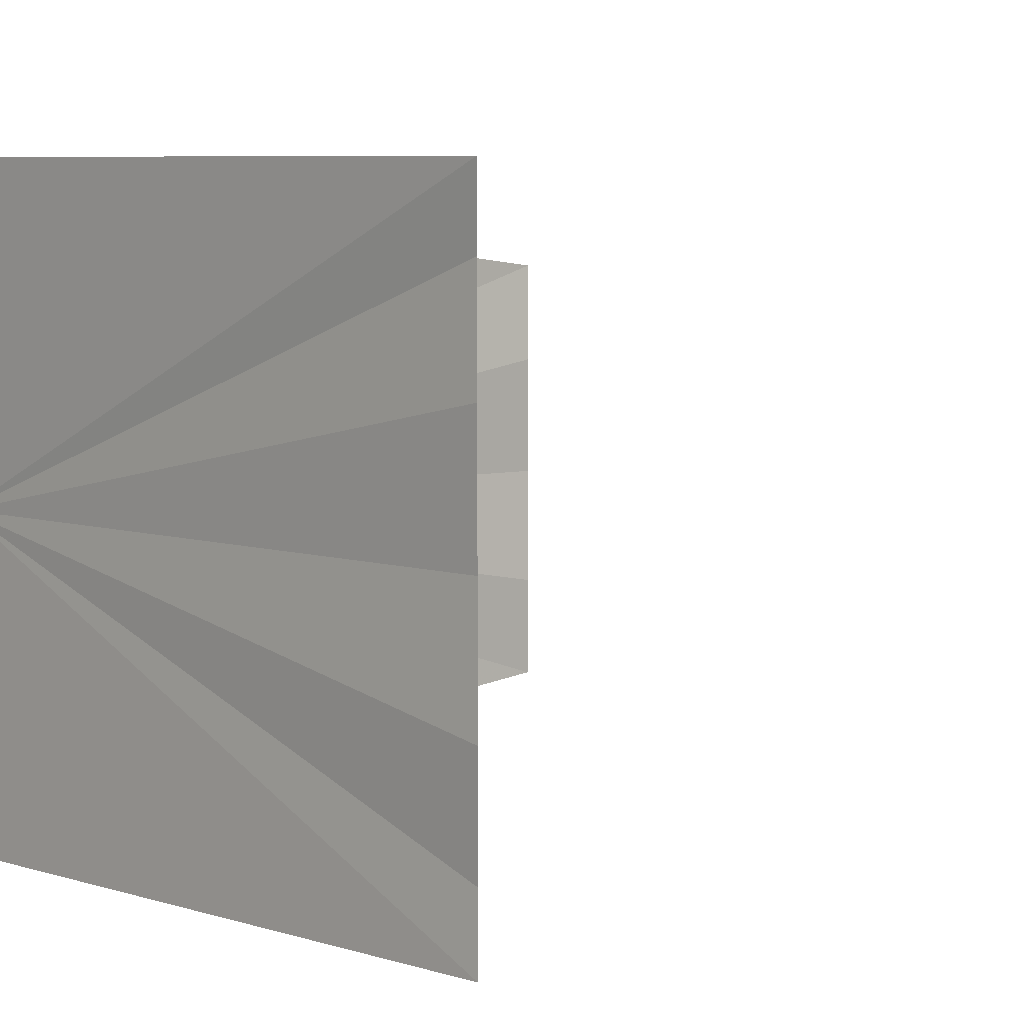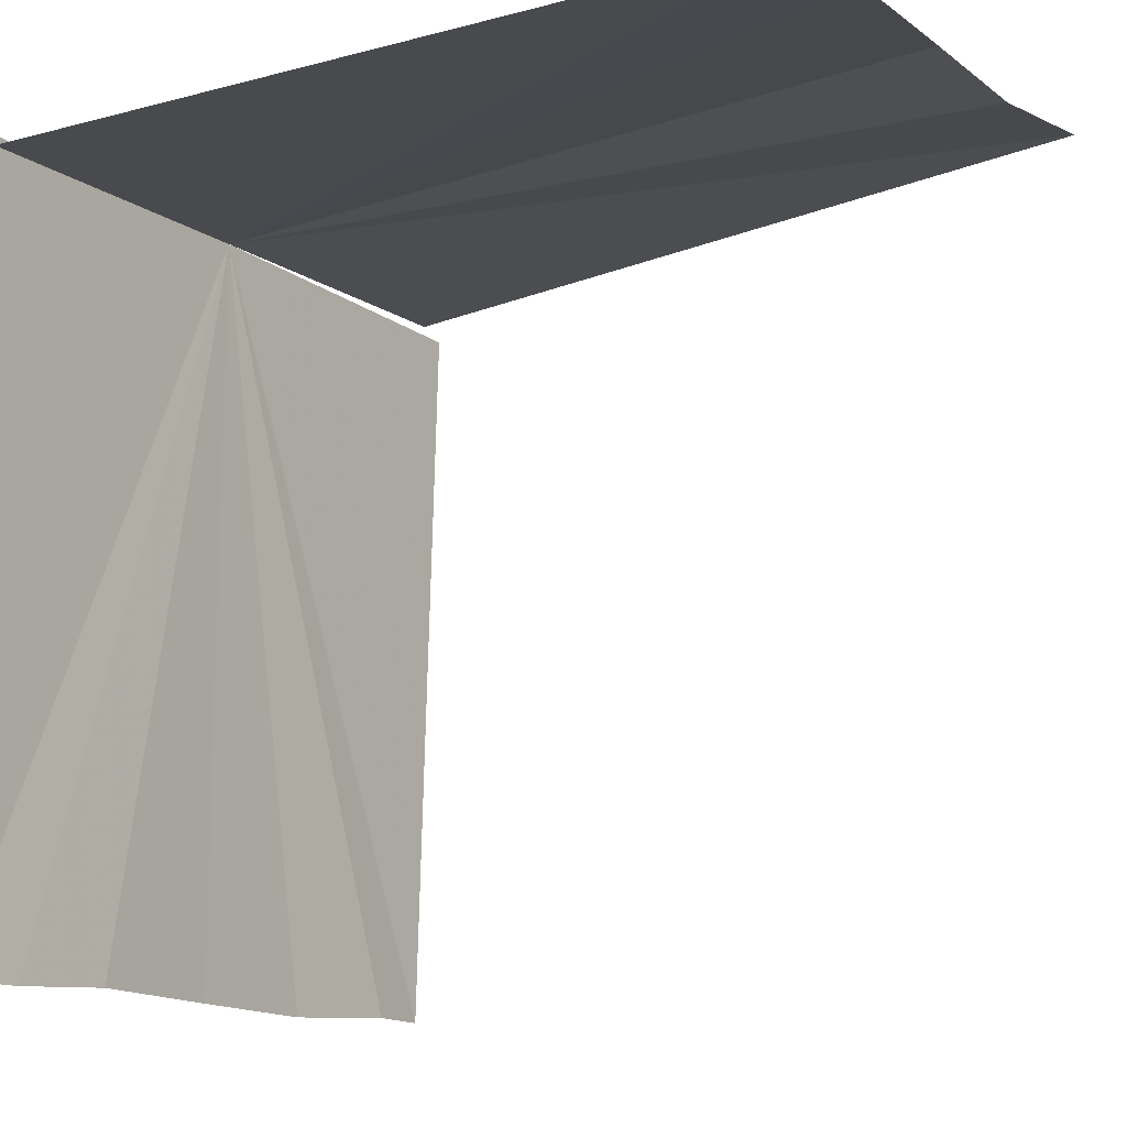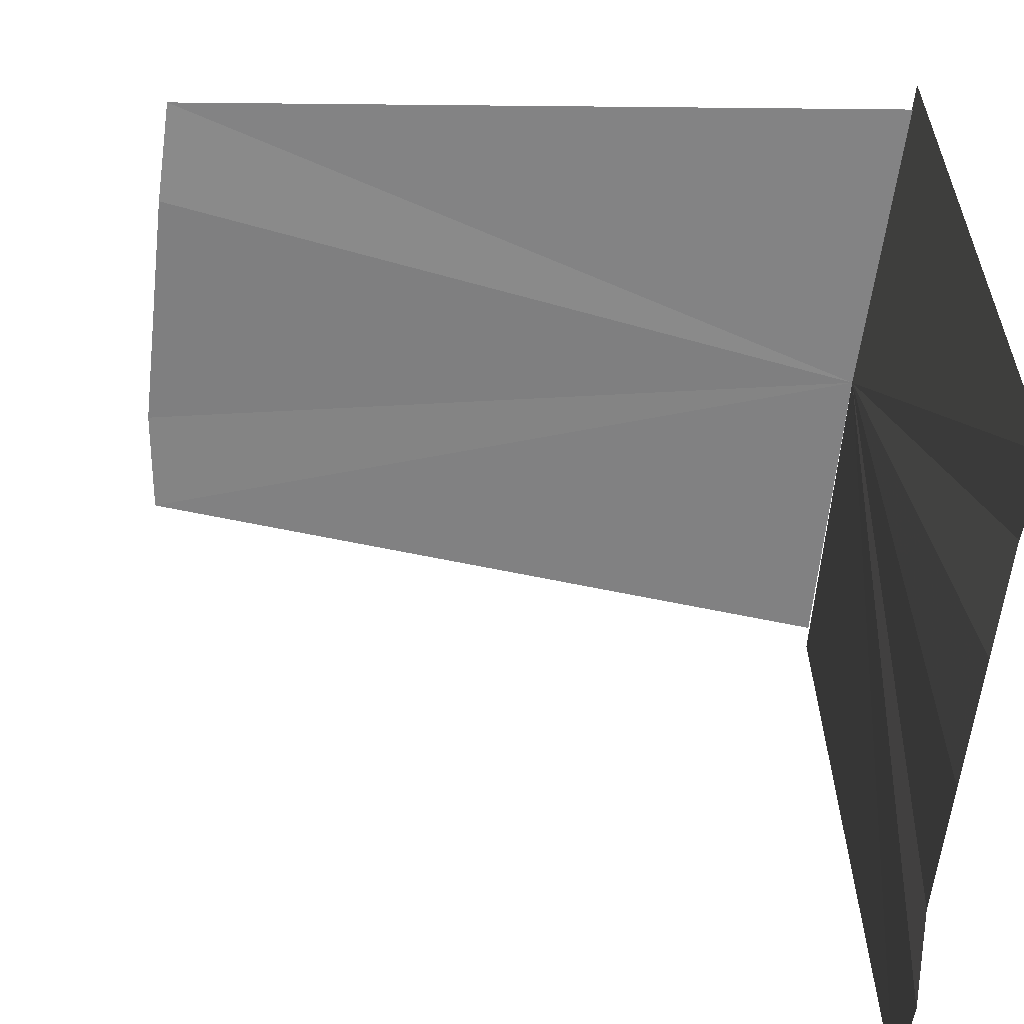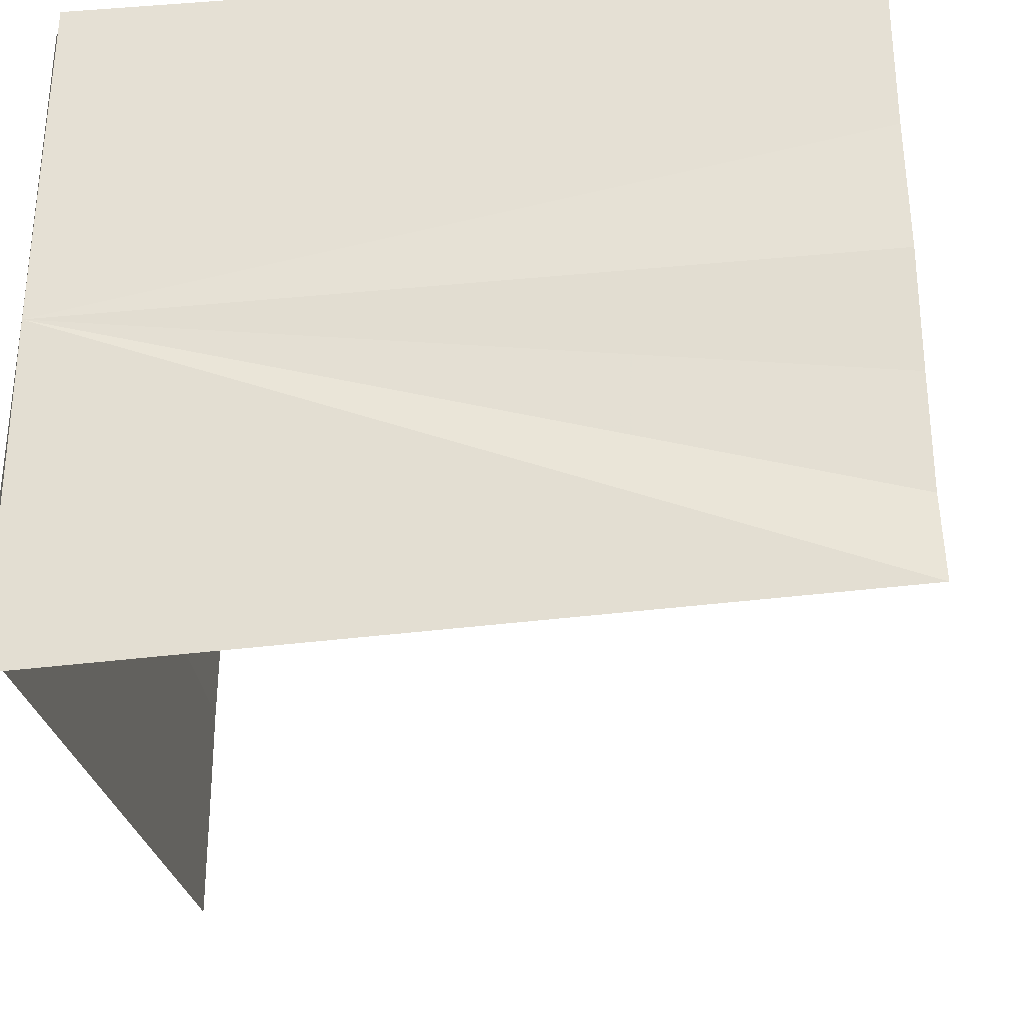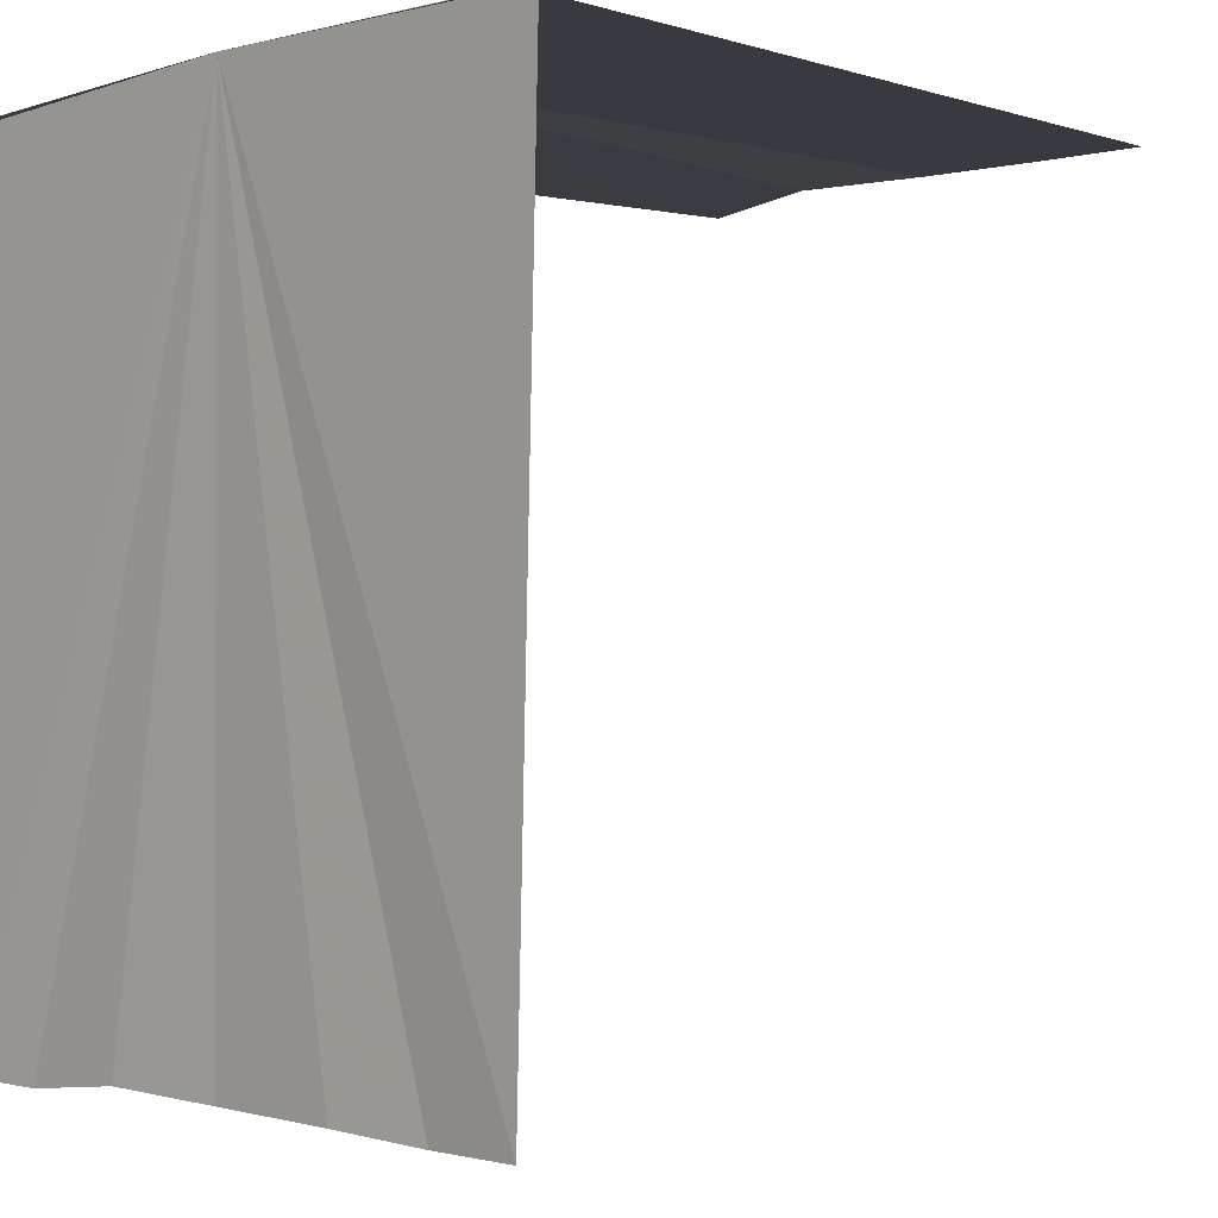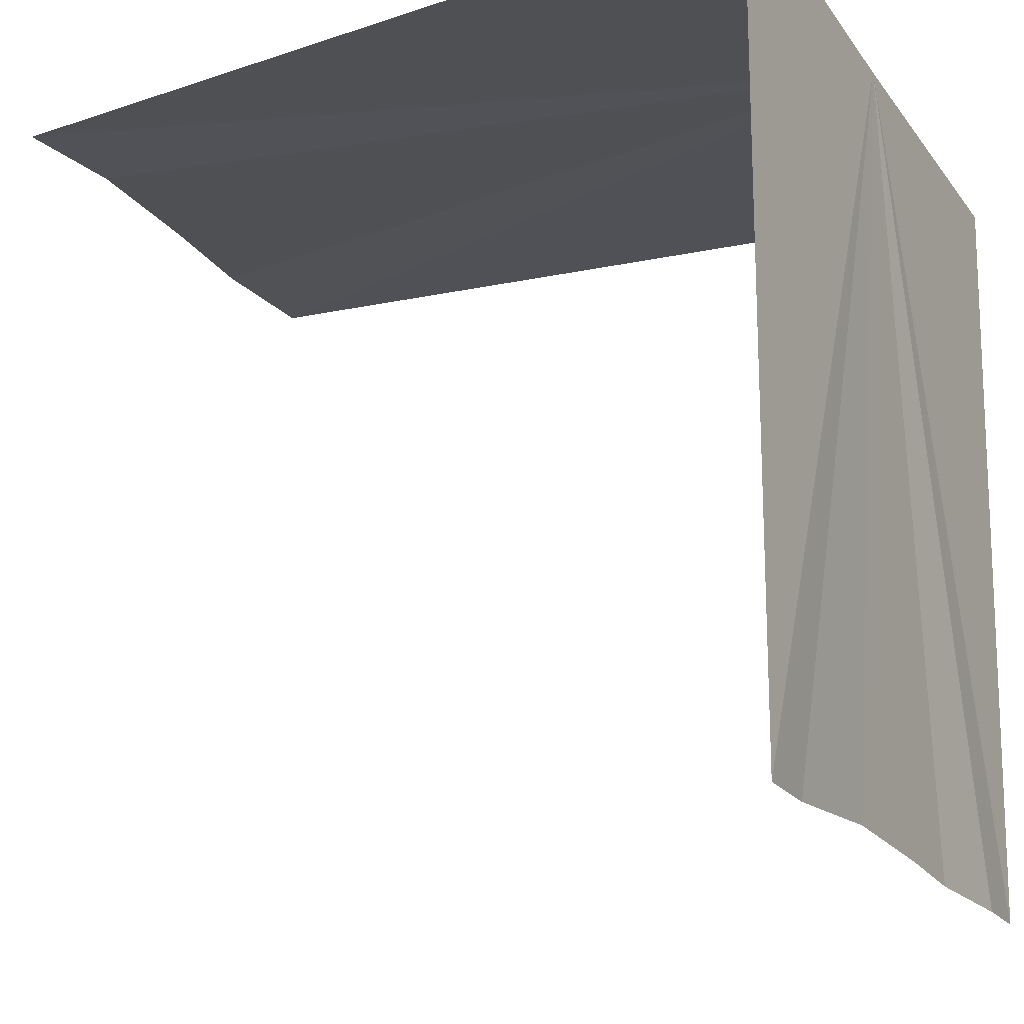
<metadata>
{"format":"obj","ext":"obj","renderer":"f3d","projection":"perspective","resolution":1024,"background":"white","views":[{"elev":5.3,"azim":-42.6,"up":"+Z"},{"elev":-14.1,"azim":34.0,"up":"+Y"},{"elev":-60.4,"azim":173.7,"up":"+Y"},{"elev":-30.8,"azim":-83.0,"up":"+Z"},{"elev":-1.0,"azim":-43.5,"up":"+Y"},{"elev":-20.0,"azim":-154.4,"up":"+Y"}]}
</metadata>
<code>
o 28713
v 2233 1875 8.978
v 2233 1875 8.978
v 2233 1875 8.974
v 2233 1875 8.977
v 2233 1875 8.976
v 2233 1875 8.974
v 2233 1875 8.972
v 2233 1875 8.971
v 2233 1875 8.97
v 2233 1875 8.969
v 2233 1875 8.977
v 2233 1875 8.978
v 2233 1875 8.976
v 2233 1875 8.974
v 2233 1875 8.972
v 2233 1875 8.971
v 2233 1875 8.97
f 1 2 3
f 1 2 3
f 2 4 3
f 2 4 3
f 4 5 3
f 4 5 3
f 5 6 3
f 5 6 3
f 6 7 3
f 6 7 3
f 7 8 3
f 7 8 3
f 8 9 3
f 8 9 3
f 9 10 3
f 9 10 3
f 11 12 3
f 11 12 3
f 13 11 3
f 13 11 3
f 14 13 3
f 14 13 3
f 15 14 3
f 15 14 3
f 16 15 3
f 16 15 3
f 17 16 3
f 17 16 3

</code>
